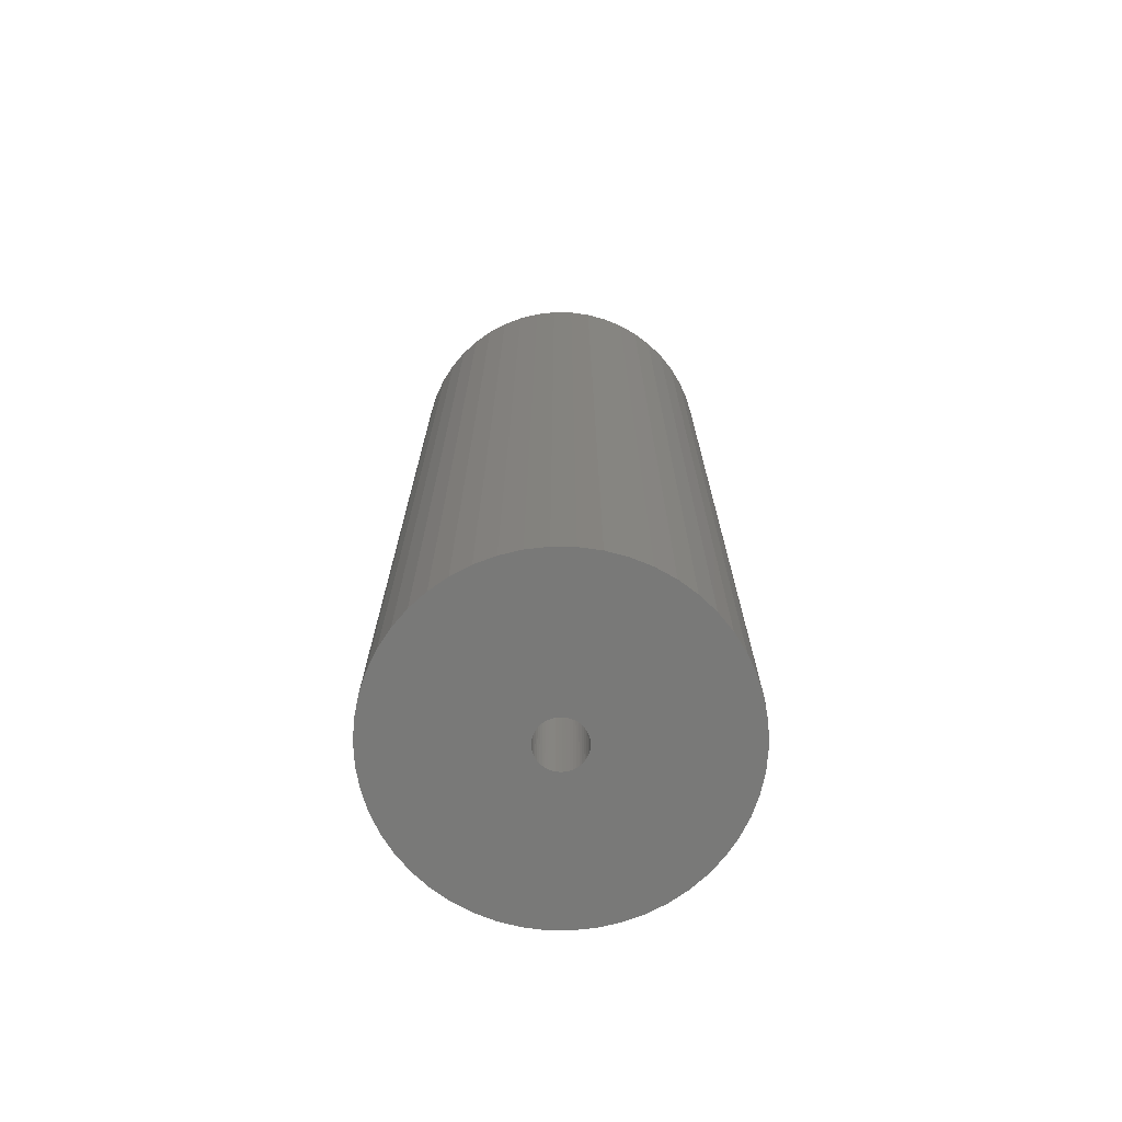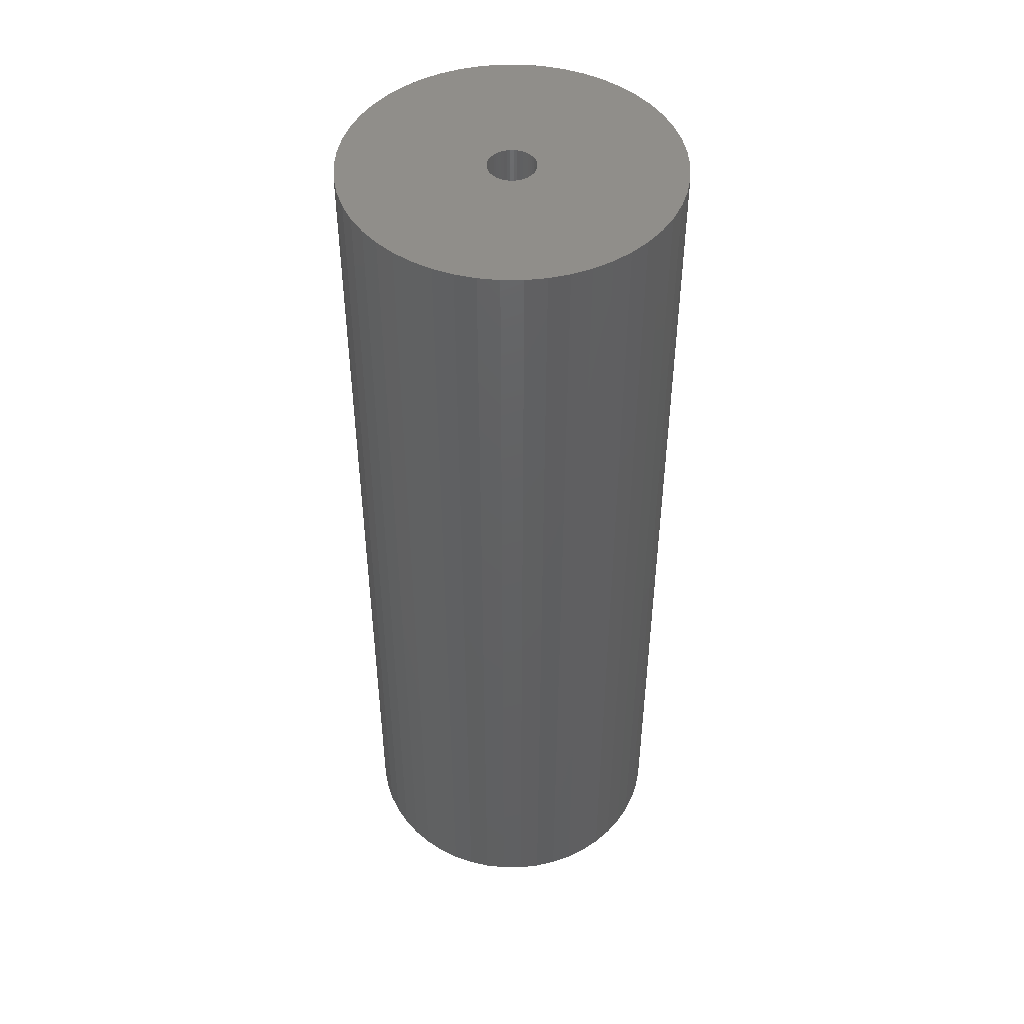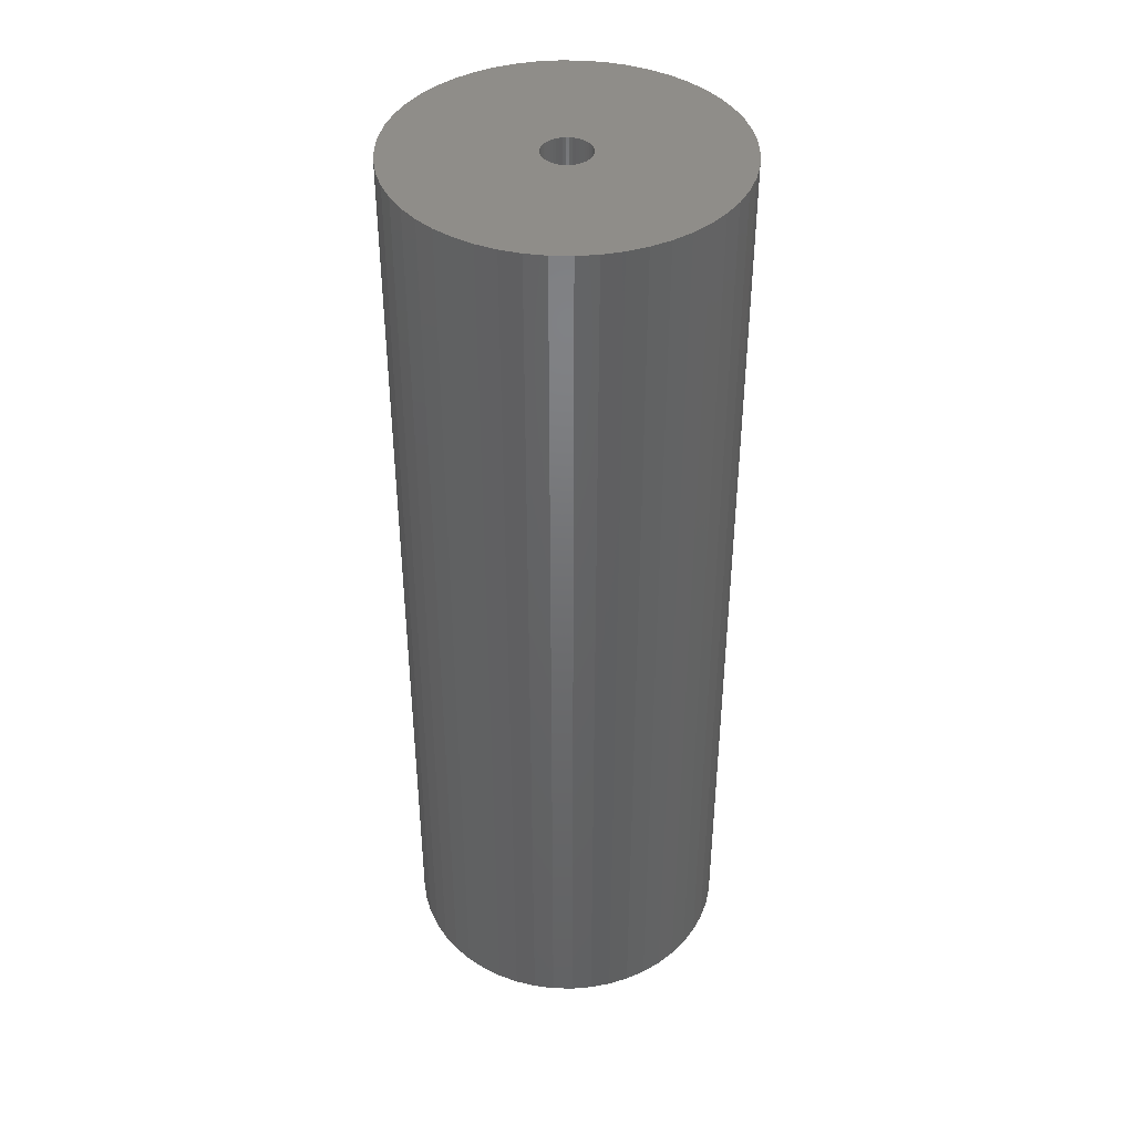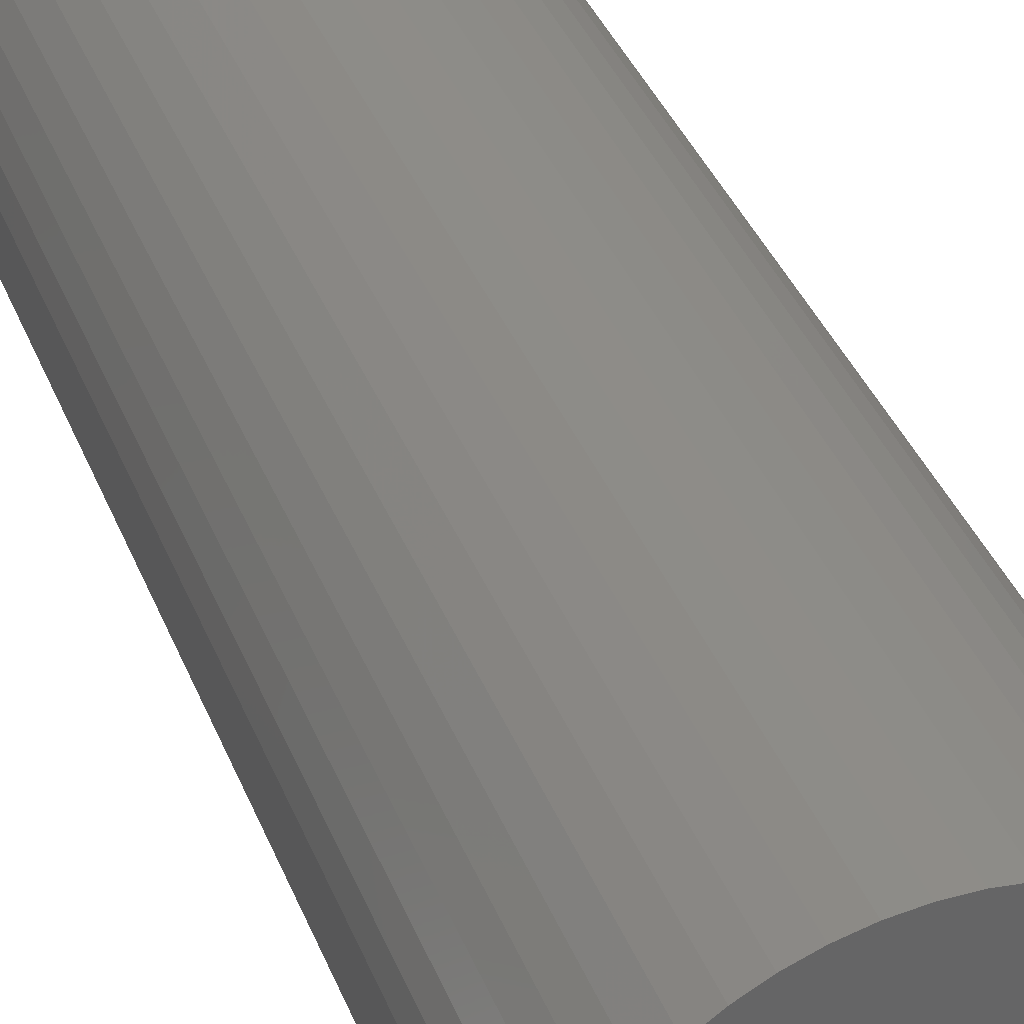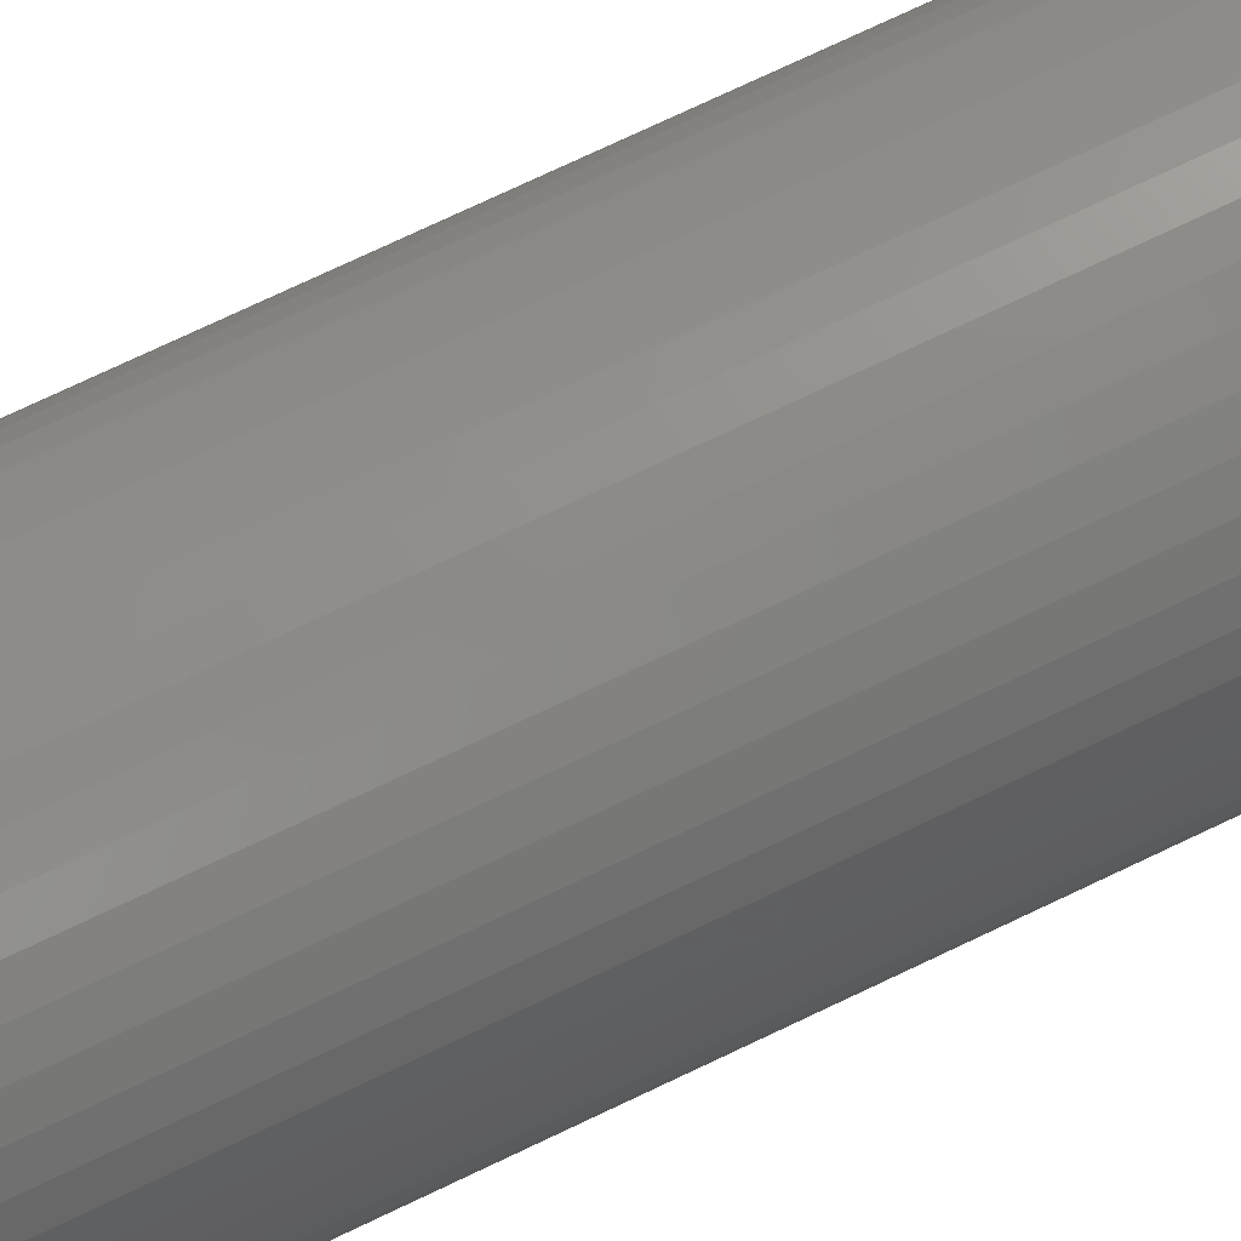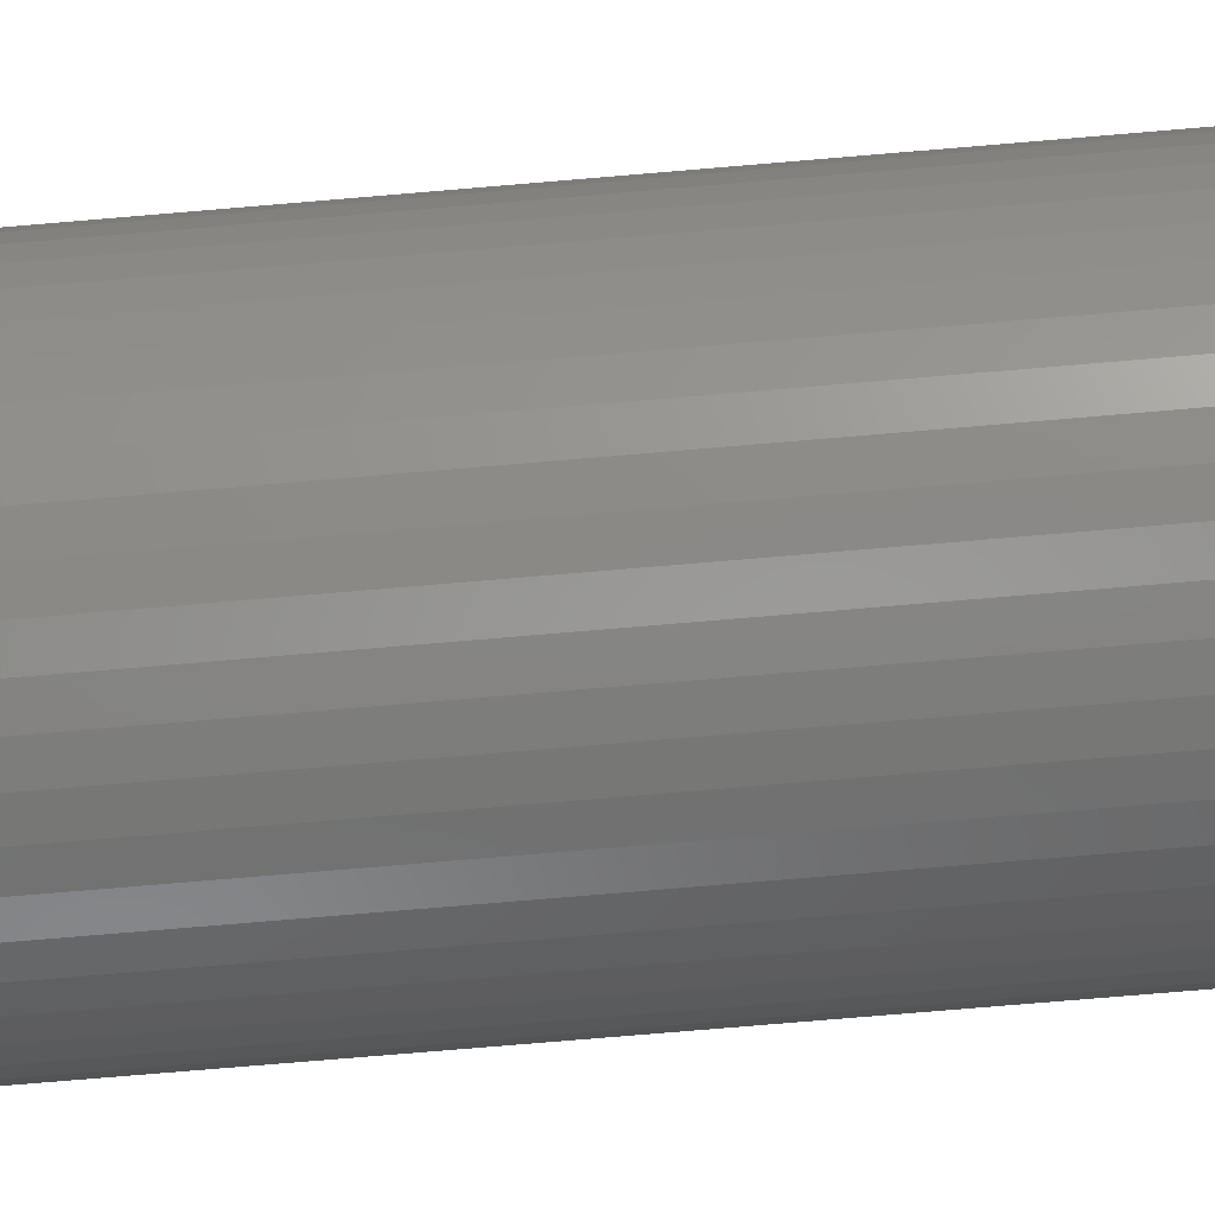
<metadata>
{"format":"stl","ext":"stl","renderer":"f3d","projection":"perspective","resolution":1024,"background":"white","views":[{"elev":-72.0,"azim":35.3,"up":"+Z"},{"elev":47.1,"azim":-86.5,"up":"+Z"},{"elev":41.2,"azim":160.0,"up":"+Z"},{"elev":37.1,"azim":-19.8,"up":"+Y"},{"elev":76.8,"azim":64.8,"up":"+Y"},{"elev":-76.5,"azim":94.8,"up":"+Y"}]}
</metadata>
<code>
# stl→obj: 200 verts, 400 faces
v 17.5 0 50
v 17.36 2.193 -50
v 17.36 2.193 50
v 17.5 0 -50
v -17.5 0 -50
v -17.36 2.193 50
v -17.36 2.193 -50
v -17.5 0 50
v 1.099 17.47 -50
v -1.099 17.47 50
v 1.099 17.47 50
v -1.099 17.47 -50
v -1.099 -17.47 -50
v 1.099 -17.47 50
v -1.099 -17.47 50
v 1.099 -17.47 -50
v 12.76 11.98 -50
v 11.15 13.48 50
v 12.76 11.98 50
v 11.15 13.48 -50
v -11.15 13.48 -50
v -12.76 11.98 50
v -11.15 13.48 50
v -12.76 11.98 -50
v -5.408 16.64 -50
v -7.451 15.83 50
v -5.408 16.64 50
v -7.451 15.83 -50
v 16.27 6.442 50
v 15.34 8.431 -50
v 15.34 8.431 50
v 16.27 6.442 -50
v 16.95 4.352 -50
v 16.95 4.352 50
v 7.451 15.83 -50
v 5.408 16.64 50
v 7.451 15.83 50
v 5.408 16.64 -50
v 9.377 14.78 -50
v 9.377 14.78 50
v -16.27 6.442 -50
v -15.34 8.431 50
v -15.34 8.431 -50
v -16.27 6.442 50
v -16.95 4.352 -50
v -16.95 4.352 50
v -3.279 17.19 -50
v -3.279 17.19 50
v 14.16 10.29 50
v 14.16 10.29 -50
v 3.279 17.19 50
v 3.279 17.19 -50
v -14.16 10.29 50
v -14.16 10.29 -50
v 2.5 0 50
v 2.48 0.3133 50
v 17.36 -2.193 50
v 2.421 0.6217 50
v 2.48 -0.3133 50
v 2.324 0.9203 50
v 16.95 -4.352 50
v 2.191 1.204 50
v 2.421 -0.6217 50
v 2.023 1.469 50
v 16.27 -6.442 50
v 1.822 1.711 50
v 2.324 -0.9203 50
v 1.594 1.926 50
v 15.34 -8.431 50
v 1.34 2.111 50
v 2.191 -1.204 50
v 1.064 2.262 50
v 14.16 -10.29 50
v 0.7725 2.378 50
v 2.023 -1.469 50
v 12.76 -11.98 50
v 0.4685 2.456 50
v 0.157 2.495 50
v -0.157 2.495 50
v -0.4685 2.456 50
v -0.7725 2.378 50
v -1.064 2.262 50
v -1.34 2.111 50
v -9.377 14.78 50
v -1.594 1.926 50
v -1.822 1.711 50
v -2.023 1.469 50
v 1.822 -1.711 50
v 11.15 -13.48 50
v 1.594 -1.926 50
v 9.377 -14.78 50
v 1.34 -2.111 50
v 7.451 -15.83 50
v 1.064 -2.262 50
v 5.408 -16.64 50
v 0.7725 -2.378 50
v 3.279 -17.19 50
v 0.4685 -2.456 50
v 0.157 -2.495 50
v -0.157 -2.495 50
v -0.4685 -2.456 50
v -3.279 -17.19 50
v -0.7725 -2.378 50
v -5.408 -16.64 50
v -1.064 -2.262 50
v -7.451 -15.83 50
v -1.34 -2.111 50
v -9.377 -14.78 50
v -1.594 -1.926 50
v -11.15 -13.48 50
v -1.822 -1.711 50
v -12.76 -11.98 50
v -2.023 -1.469 50
v -14.16 -10.29 50
v -2.191 -1.204 50
v -15.34 -8.431 50
v -2.324 -0.9203 50
v -16.27 -6.442 50
v -2.421 -0.6217 50
v -16.95 -4.352 50
v -2.48 -0.3133 50
v -17.36 -2.193 50
v -2.5 0 50
v -2.191 1.204 50
v -2.324 0.9203 50
v -2.421 0.6217 50
v -2.48 0.3133 50
v -9.377 14.78 -50
v 17.36 -2.193 -50
v 16.95 -4.352 -50
v -12.76 -11.98 -50
v -11.15 -13.48 -50
v -15.34 -8.431 -50
v -16.27 -6.442 -50
v -14.16 -10.29 -50
v 2.5 0 -50
v 2.48 -0.3133 -50
v 2.421 -0.6217 -50
v 16.27 -6.442 -50
v 2.48 0.3133 -50
v 2.324 -0.9203 -50
v 15.34 -8.431 -50
v 2.191 -1.204 -50
v 14.16 -10.29 -50
v 2.421 0.6217 -50
v 2.023 -1.469 -50
v 12.76 -11.98 -50
v 1.822 -1.711 -50
v 11.15 -13.48 -50
v 2.324 0.9203 -50
v 1.594 -1.926 -50
v 9.377 -14.78 -50
v 1.34 -2.111 -50
v 7.451 -15.83 -50
v 2.191 1.204 -50
v 1.064 -2.262 -50
v 5.408 -16.64 -50
v 0.7725 -2.378 -50
v 3.279 -17.19 -50
v 2.023 1.469 -50
v 0.4685 -2.456 -50
v 0.157 -2.495 -50
v -0.157 -2.495 -50
v -0.4685 -2.456 -50
v -3.279 -17.19 -50
v -0.7725 -2.378 -50
v -5.408 -16.64 -50
v -1.064 -2.262 -50
v -7.451 -15.83 -50
v -1.34 -2.111 -50
v -9.377 -14.78 -50
v -1.594 -1.926 -50
v -1.822 -1.711 -50
v -2.023 -1.469 -50
v 1.822 1.711 -50
v 1.594 1.926 -50
v 1.34 2.111 -50
v 1.064 2.262 -50
v 0.7725 2.378 -50
v 0.4685 2.456 -50
v 0.157 2.495 -50
v -0.157 2.495 -50
v -0.4685 2.456 -50
v -0.7725 2.378 -50
v -1.064 2.262 -50
v -1.34 2.111 -50
v -1.594 1.926 -50
v -1.822 1.711 -50
v -2.023 1.469 -50
v -2.191 1.204 -50
v -2.324 0.9203 -50
v -2.421 0.6217 -50
v -2.48 0.3133 -50
v -2.5 0 -50
v -2.191 -1.204 -50
v -2.324 -0.9203 -50
v -2.421 -0.6217 -50
v -16.95 -4.352 -50
v -2.48 -0.3133 -50
v -17.36 -2.193 -50
f 1 2 3
f 2 1 4
f 5 6 7
f 6 5 8
f 9 10 11
f 10 9 12
f 13 14 15
f 14 13 16
f 17 18 19
f 18 17 20
f 21 22 23
f 22 21 24
f 25 26 27
f 26 25 28
f 29 30 31
f 30 29 32
f 3 33 34
f 33 3 2
f 35 36 37
f 36 35 38
f 39 37 40
f 37 39 35
f 41 42 43
f 42 41 44
f 45 44 41
f 44 45 46
f 47 27 48
f 27 47 25
f 34 32 29
f 32 34 33
f 49 17 19
f 17 49 50
f 31 50 49
f 50 31 30
f 38 51 36
f 51 38 52
f 52 11 51
f 11 52 9
f 20 40 18
f 40 20 39
f 43 53 54
f 53 43 42
f 54 22 24
f 22 54 53
f 7 46 45
f 46 7 6
f 55 1 3
f 56 3 34
f 1 55 57
f 58 34 29
f 59 57 55
f 60 29 31
f 57 59 61
f 62 31 49
f 63 61 59
f 64 49 19
f 61 63 65
f 66 19 18
f 67 65 63
f 68 18 40
f 65 67 69
f 70 40 37
f 71 69 67
f 72 37 36
f 69 71 73
f 74 36 51
f 75 73 71
f 73 75 76
f 3 56 55
f 34 58 56
f 29 60 58
f 31 62 60
f 49 64 62
f 19 66 64
f 18 68 66
f 40 70 68
f 77 51 11
f 37 72 70
f 36 74 72
f 51 77 74
f 11 78 77
f 11 79 78
f 10 79 11
f 79 10 80
f 48 80 10
f 80 48 81
f 27 81 48
f 81 27 82
f 26 82 27
f 82 26 83
f 84 83 26
f 83 84 85
f 23 85 84
f 85 23 86
f 86 22 87
f 22 86 23
f 88 76 75
f 76 88 89
f 90 89 88
f 89 90 91
f 92 91 90
f 91 92 93
f 94 93 92
f 93 94 95
f 96 95 94
f 95 96 97
f 98 97 96
f 97 98 14
f 99 14 98
f 100 14 99
f 15 100 101
f 102 101 103
f 104 103 105
f 100 15 14
f 106 105 107
f 108 107 109
f 110 109 111
f 112 111 113
f 114 113 115
f 116 115 117
f 118 117 119
f 120 119 121
f 101 102 15
f 122 121 123
f 53 87 22
f 87 53 124
f 103 104 102
f 42 124 53
f 105 106 104
f 124 42 125
f 107 108 106
f 44 125 42
f 109 110 108
f 125 44 126
f 111 112 110
f 46 126 44
f 113 114 112
f 126 46 127
f 115 116 114
f 6 127 46
f 117 118 116
f 127 6 123
f 119 120 118
f 8 123 6
f 121 122 120
f 123 8 122
f 28 84 26
f 84 28 128
f 128 23 84
f 23 128 21
f 12 48 10
f 48 12 47
f 57 4 1
f 4 57 129
f 61 129 57
f 129 61 130
f 131 110 112
f 110 131 132
f 133 118 134
f 118 133 116
f 135 116 133
f 116 135 114
f 136 4 129
f 137 129 130
f 4 136 2
f 138 130 139
f 140 2 136
f 141 139 142
f 2 140 33
f 143 142 144
f 145 33 140
f 146 144 147
f 33 145 32
f 148 147 149
f 150 32 145
f 151 149 152
f 32 150 30
f 153 152 154
f 155 30 150
f 156 154 157
f 30 155 50
f 158 157 159
f 160 50 155
f 50 160 17
f 129 137 136
f 130 138 137
f 139 141 138
f 142 143 141
f 144 146 143
f 147 148 146
f 149 151 148
f 152 153 151
f 161 159 16
f 154 156 153
f 157 158 156
f 159 161 158
f 16 162 161
f 16 163 162
f 13 163 16
f 163 13 164
f 165 164 13
f 164 165 166
f 167 166 165
f 166 167 168
f 169 168 167
f 168 169 170
f 171 170 169
f 170 171 172
f 132 172 171
f 172 132 173
f 173 131 174
f 131 173 132
f 175 17 160
f 17 175 20
f 176 20 175
f 20 176 39
f 177 39 176
f 39 177 35
f 178 35 177
f 35 178 38
f 179 38 178
f 38 179 52
f 180 52 179
f 52 180 9
f 181 9 180
f 182 9 181
f 12 182 183
f 47 183 184
f 25 184 185
f 182 12 9
f 28 185 186
f 128 186 187
f 21 187 188
f 24 188 189
f 54 189 190
f 43 190 191
f 41 191 192
f 45 192 193
f 183 47 12
f 7 193 194
f 135 174 131
f 174 135 195
f 184 25 47
f 133 195 135
f 185 28 25
f 195 133 196
f 186 128 28
f 134 196 133
f 187 21 128
f 196 134 197
f 188 24 21
f 198 197 134
f 189 54 24
f 197 198 199
f 190 43 54
f 200 199 198
f 191 41 43
f 199 200 194
f 192 45 41
f 5 194 200
f 193 7 45
f 194 5 7
f 154 91 93
f 91 154 152
f 69 139 65
f 139 69 142
f 131 114 135
f 114 131 112
f 134 120 198
f 120 134 118
f 149 76 89
f 76 149 147
f 157 93 95
f 93 157 154
f 159 95 97
f 95 159 157
f 16 97 14
f 97 16 159
f 73 142 69
f 142 73 144
f 76 144 73
f 144 76 147
f 65 130 61
f 130 65 139
f 165 15 102
f 15 165 13
f 169 104 106
f 104 169 167
f 167 102 104
f 102 167 165
f 198 122 200
f 122 198 120
f 200 8 5
f 8 200 122
f 152 89 91
f 89 152 149
f 171 106 108
f 106 171 169
f 132 108 110
f 108 132 171
f 150 62 155
f 62 150 60
f 155 64 160
f 64 155 62
f 179 72 74
f 72 179 178
f 185 81 82
f 81 185 184
f 125 190 124
f 190 125 191
f 137 55 136
f 55 137 59
f 156 96 94
f 96 156 158
f 176 66 68
f 66 176 175
f 181 77 78
f 77 181 180
f 123 193 127
f 193 123 194
f 127 192 126
f 192 127 193
f 87 188 86
f 188 87 189
f 183 79 80
f 79 183 182
f 188 85 86
f 85 188 187
f 151 92 90
f 92 151 153
f 143 67 141
f 67 143 71
f 163 101 100
f 101 163 164
f 158 98 96
f 98 158 161
f 140 58 145
f 58 140 56
f 145 60 150
f 60 145 58
f 160 66 175
f 66 160 64
f 182 78 79
f 78 182 181
f 180 74 77
f 74 180 179
f 177 68 70
f 68 177 176
f 178 70 72
f 70 178 177
f 126 191 125
f 191 126 192
f 124 189 87
f 189 124 190
f 186 82 83
f 82 186 185
f 187 83 85
f 83 187 186
f 136 56 140
f 56 136 55
f 148 75 146
f 75 148 88
f 146 71 143
f 71 146 75
f 164 103 101
f 103 164 166
f 121 194 123
f 194 121 199
f 113 195 115
f 195 113 174
f 119 199 121
f 199 119 197
f 115 196 117
f 196 115 195
f 161 99 98
f 99 161 162
f 148 90 88
f 90 148 151
f 184 80 81
f 80 184 183
f 141 63 138
f 63 141 67
f 117 197 119
f 197 117 196
f 153 94 92
f 94 153 156
f 138 59 137
f 59 138 63
f 172 111 109
f 111 172 173
f 162 100 99
f 100 162 163
f 168 107 105
f 107 168 170
f 111 174 113
f 174 111 173
f 170 109 107
f 109 170 172
f 166 105 103
f 105 166 168

</code>
